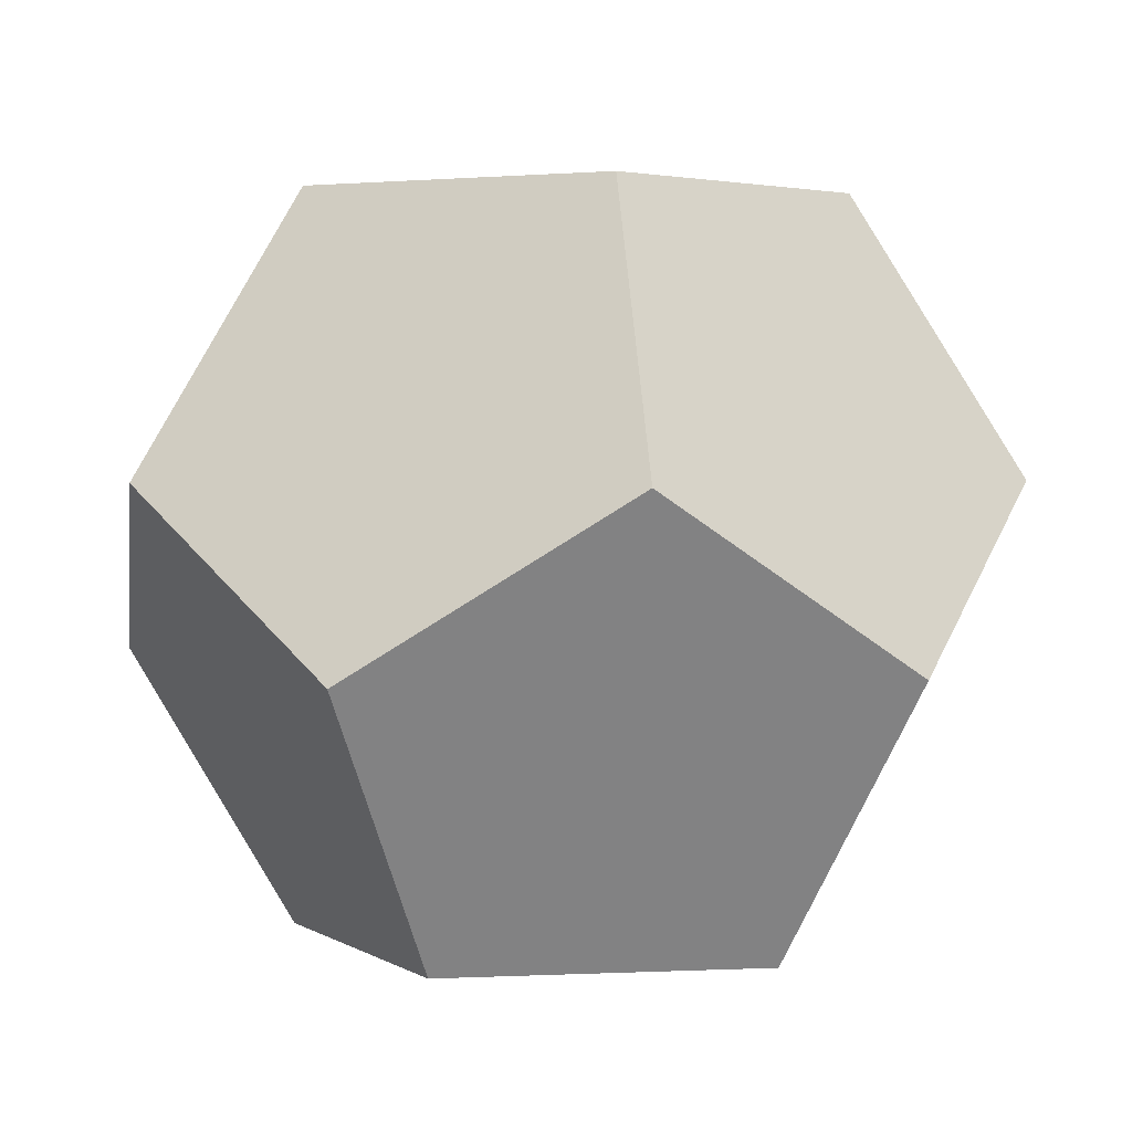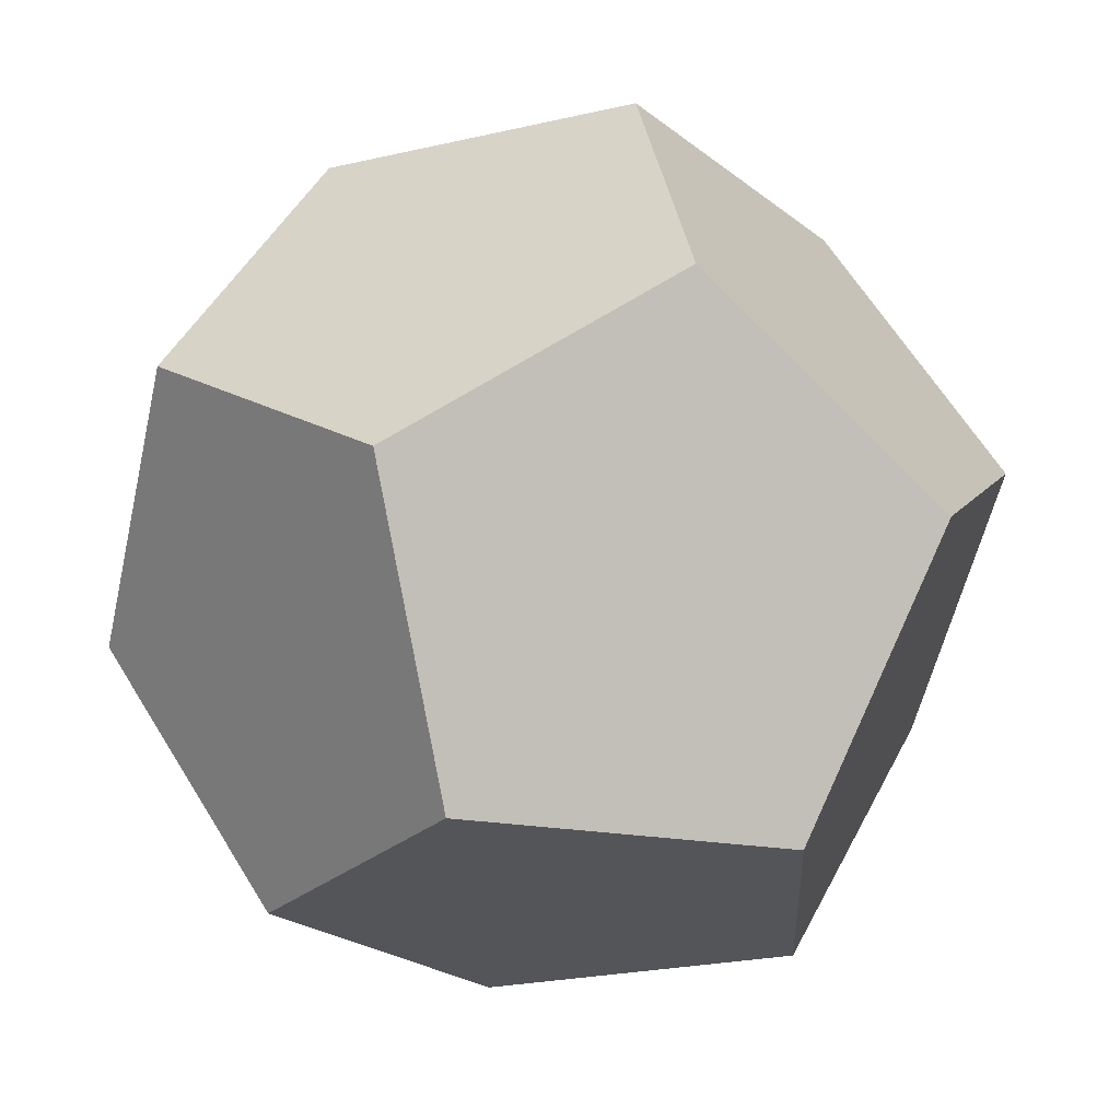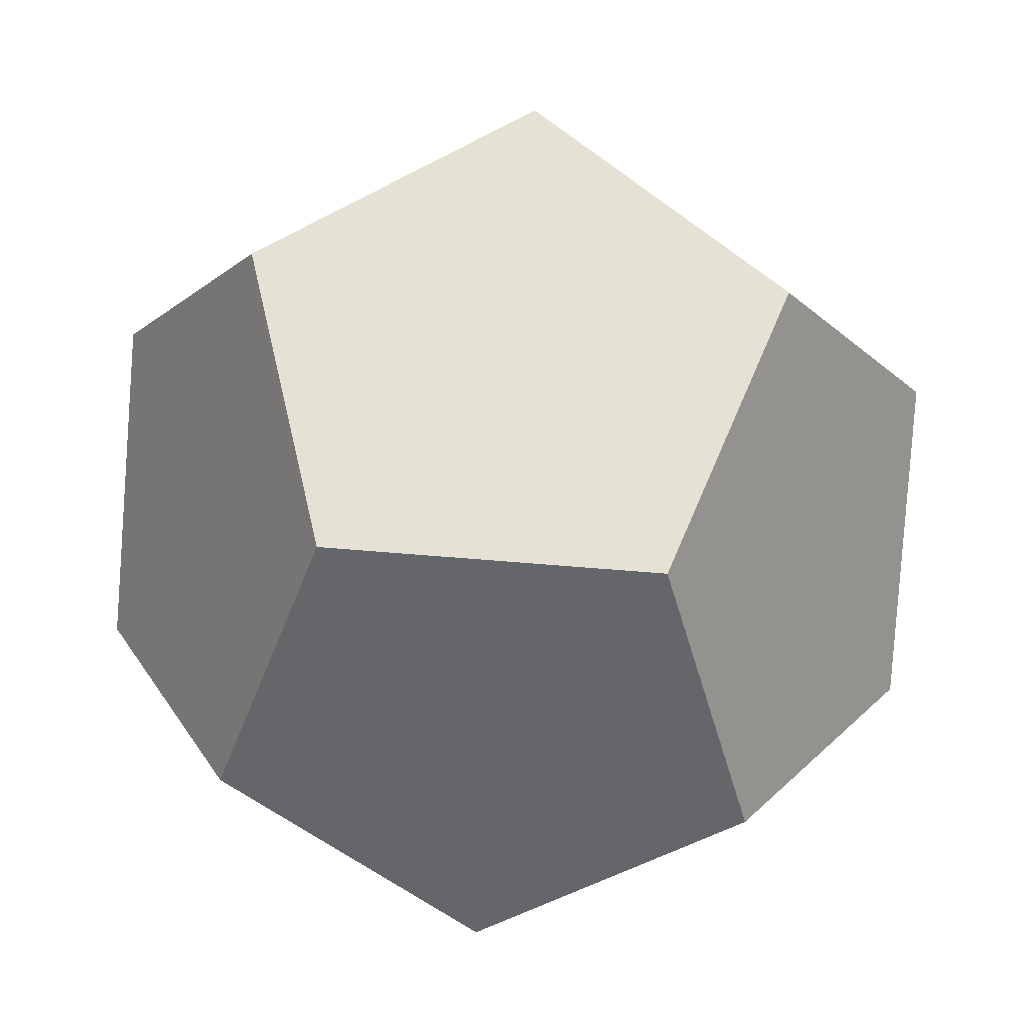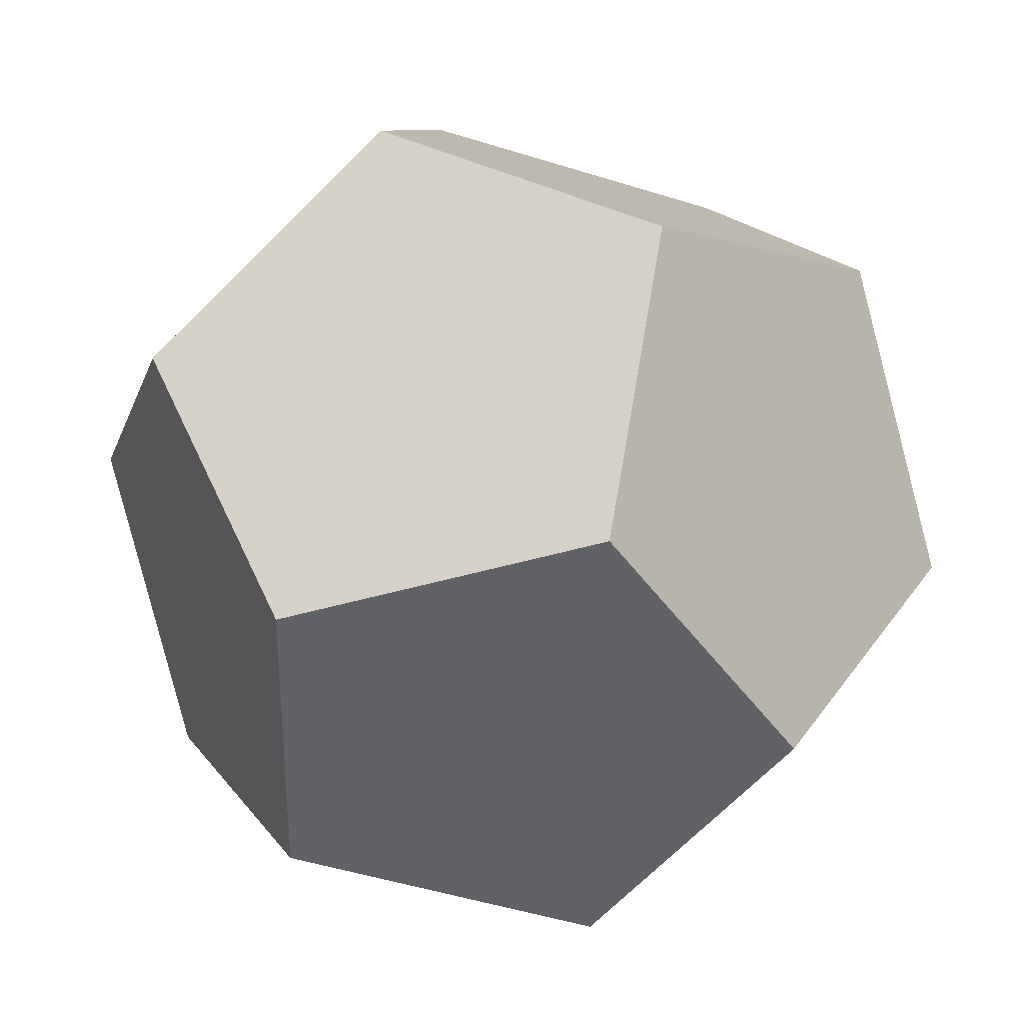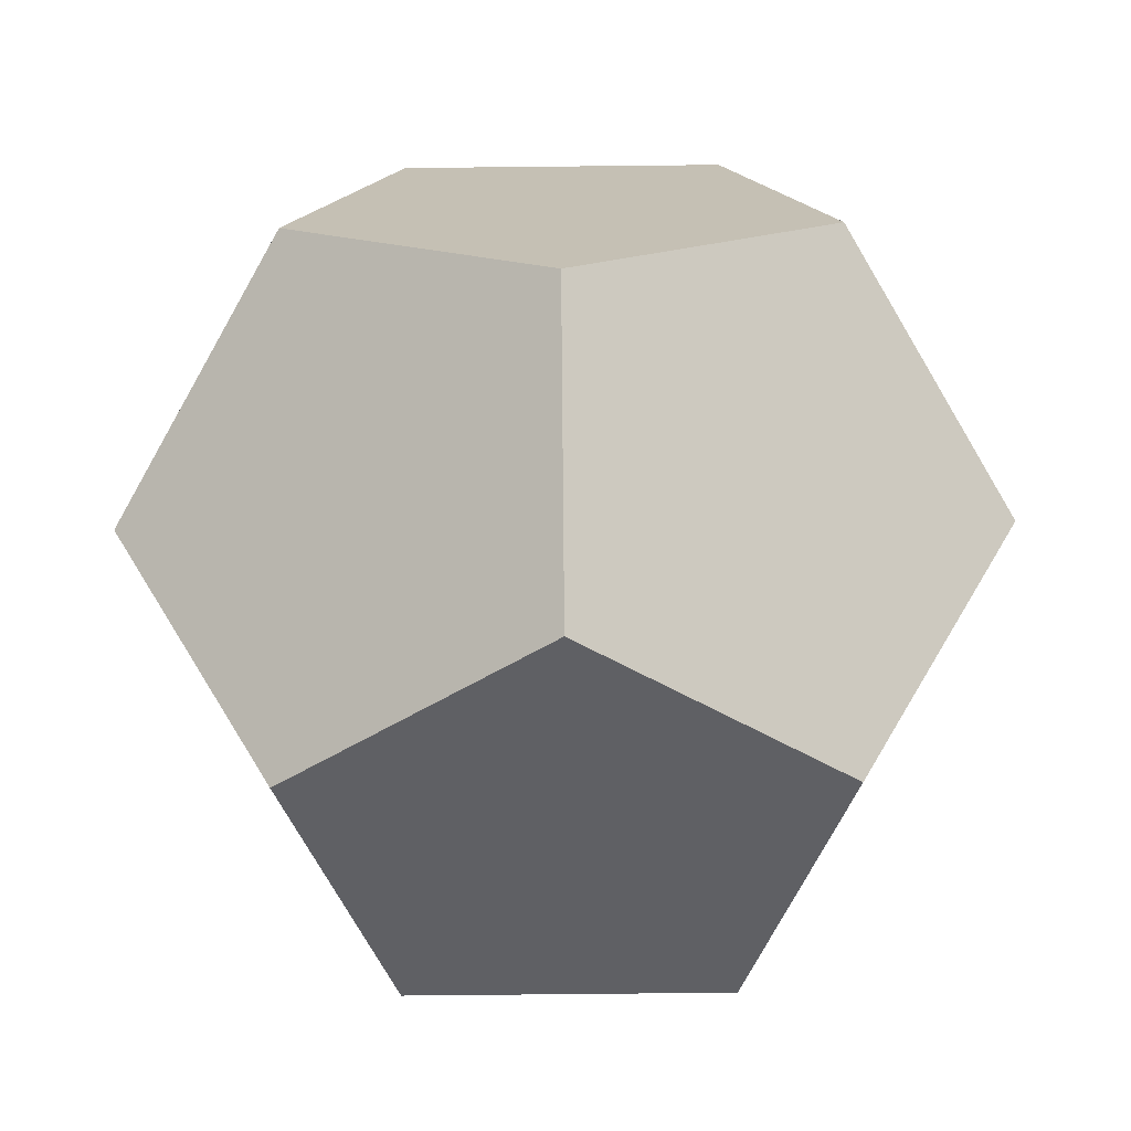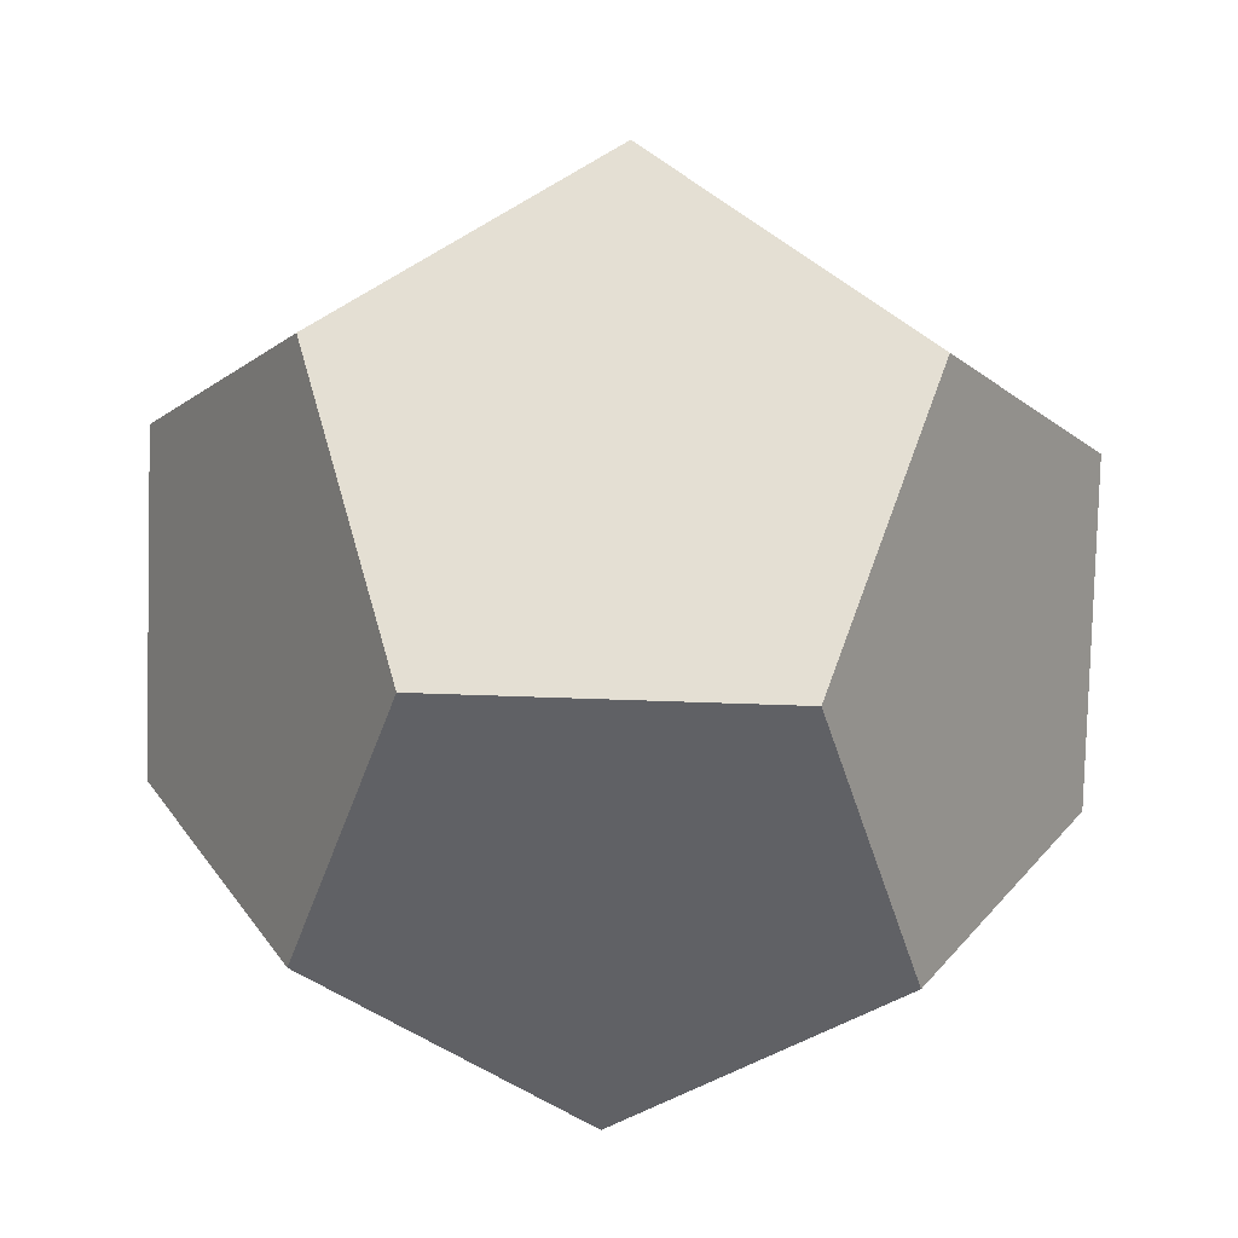
<metadata>
{"format":"obj","ext":"obj","renderer":"f3d","projection":"perspective","resolution":1024,"background":"white","views":[{"elev":2.7,"azim":-117.2,"up":"+Y"},{"elev":-24.6,"azim":-51.3,"up":"+Y"},{"elev":64.4,"azim":76.8,"up":"+Y"},{"elev":-50.7,"azim":53.2,"up":"+Y"},{"elev":-71.7,"azim":-179.4,"up":"+Z"},{"elev":66.6,"azim":-142.0,"up":"+Y"}]}
</metadata>
<code>
v 0 -0.5 0.382
v 0.3633 -0.5 0.118
v 0.2245 -0.5 -0.309
v -0.2245 -0.5 -0.309
v -0.3633 -0.5 0.118
v 0 -0.118 0.618
v 0.3633 0.118 0.5
v 0.5878 -0.118 0.191
v 0.5878 0.118 -0.191
v 0.3633 -0.118 -0.5
v 0 0.118 -0.618
v -0.3633 -0.118 -0.5
v -0.5878 0.118 -0.191
v -0.5878 -0.118 0.191
v -0.3633 0.118 0.5
v 0.2245 0.5 0.309
v 0.3633 0.5 -0.118
v 0 0.5 -0.382
v -0.3633 0.5 -0.118
v -0.2245 0.5 0.309
f 1 5 4
f 1 4 3
f 1 3 2
f 18 19 20
f 18 20 16
f 18 16 17
f 7 2 8
f 7 1 2
f 7 6 1
f 9 3 10
f 9 2 3
f 9 8 2
f 11 4 12
f 11 3 4
f 11 10 3
f 13 5 14
f 13 4 5
f 13 12 4
f 15 1 6
f 15 5 1
f 15 14 5
f 6 7 16
f 6 16 20
f 6 20 15
f 8 9 17
f 8 17 16
f 8 16 7
f 10 11 18
f 10 18 17
f 10 17 9
f 12 13 19
f 12 19 18
f 12 18 11
f 14 15 20
f 14 20 19
f 14 19 13

</code>
